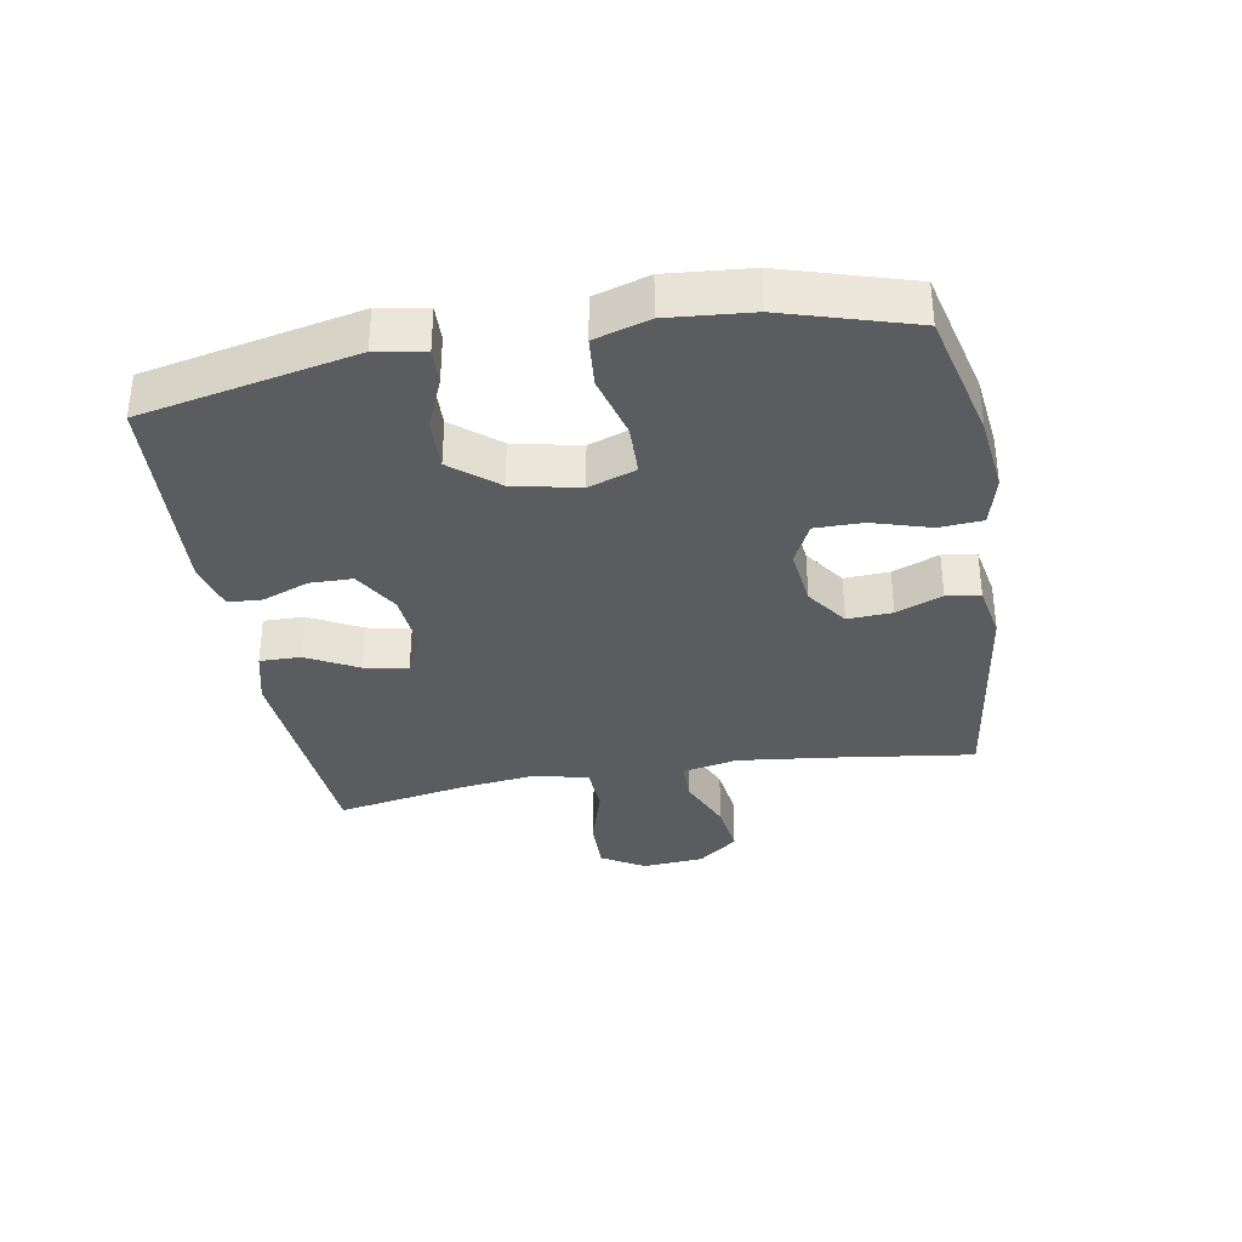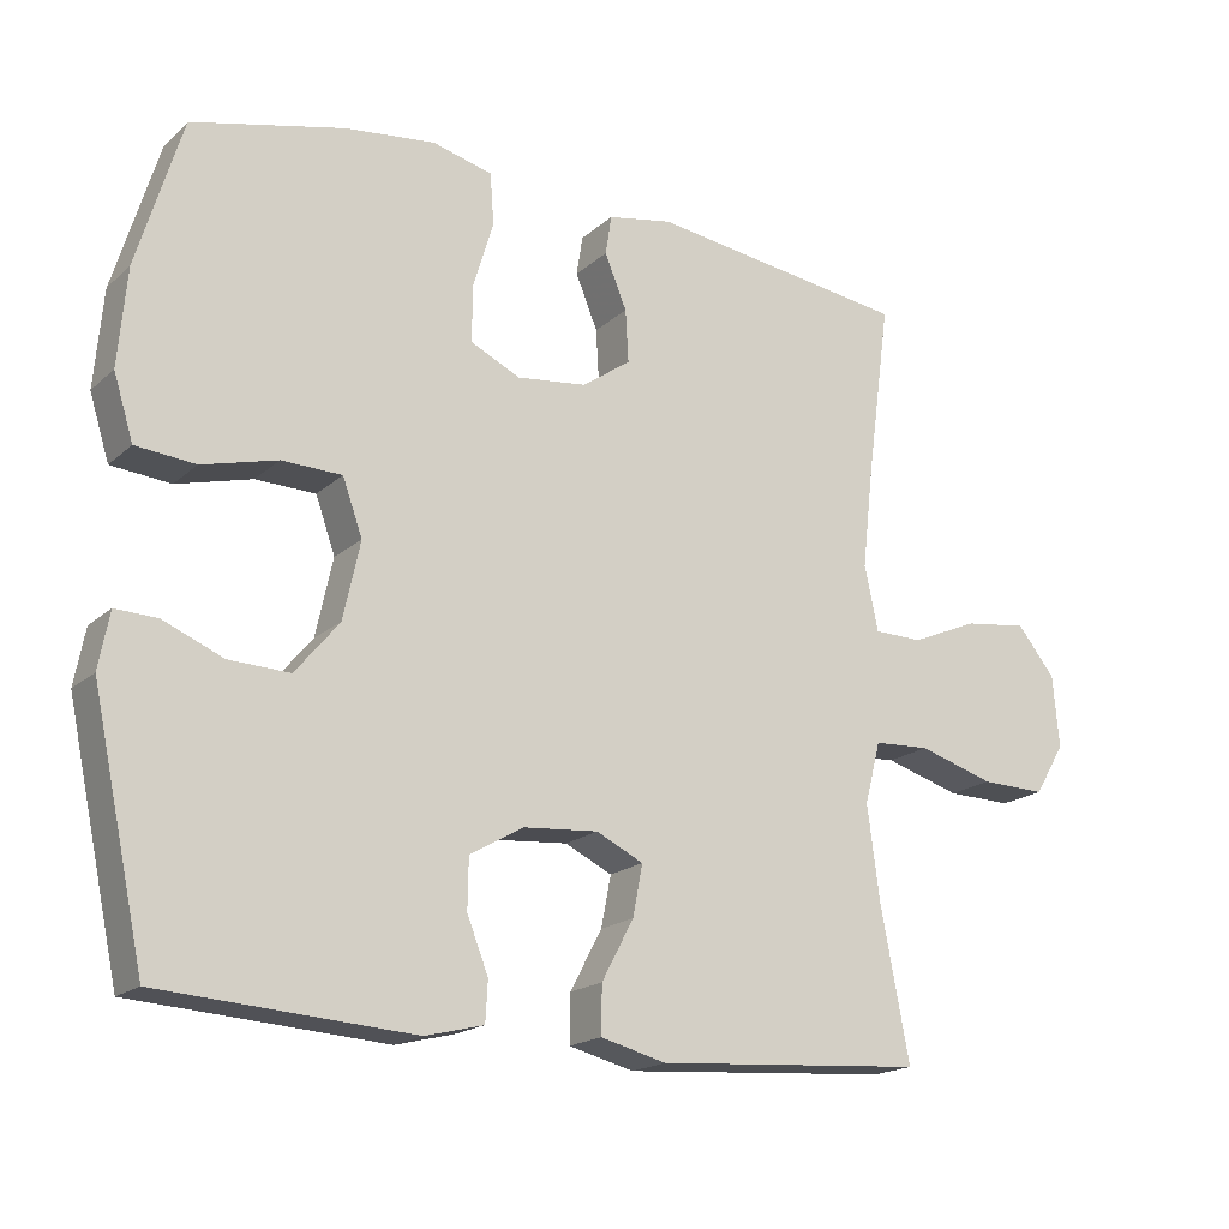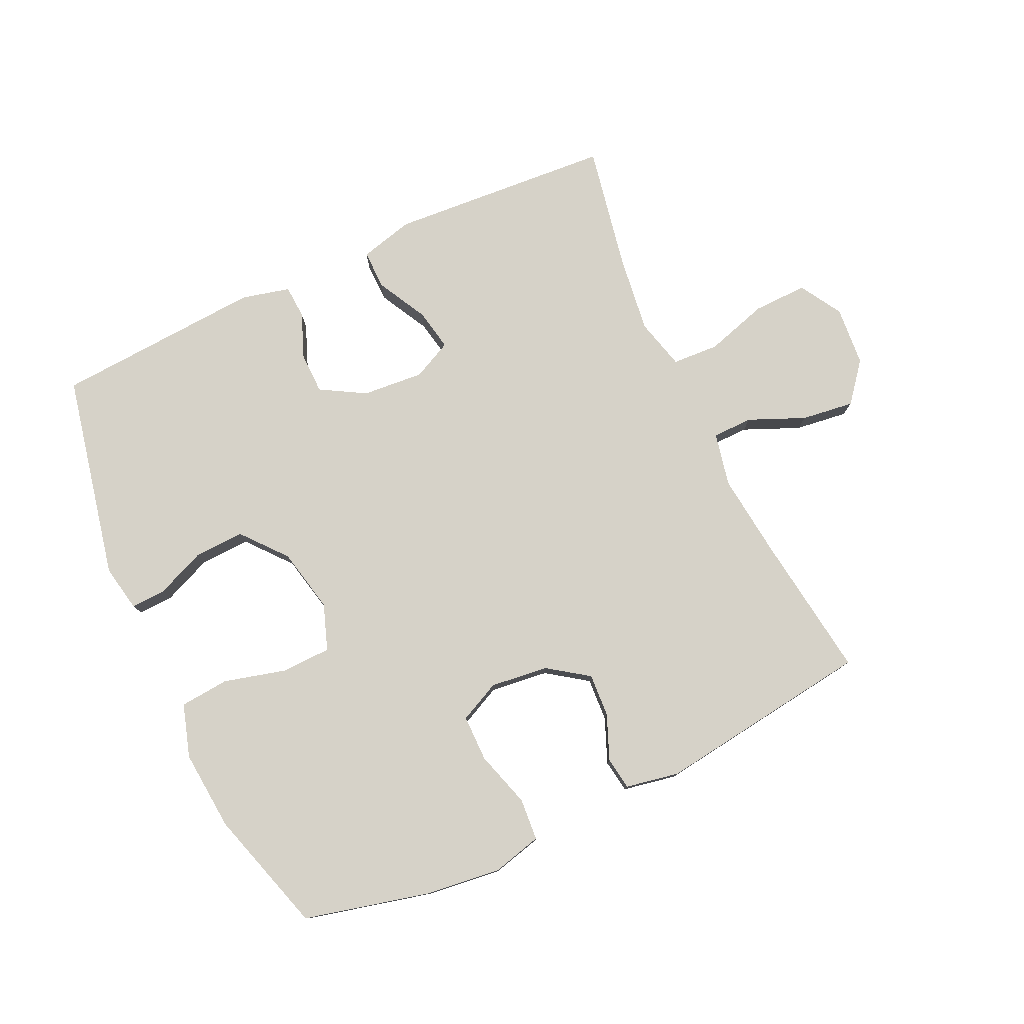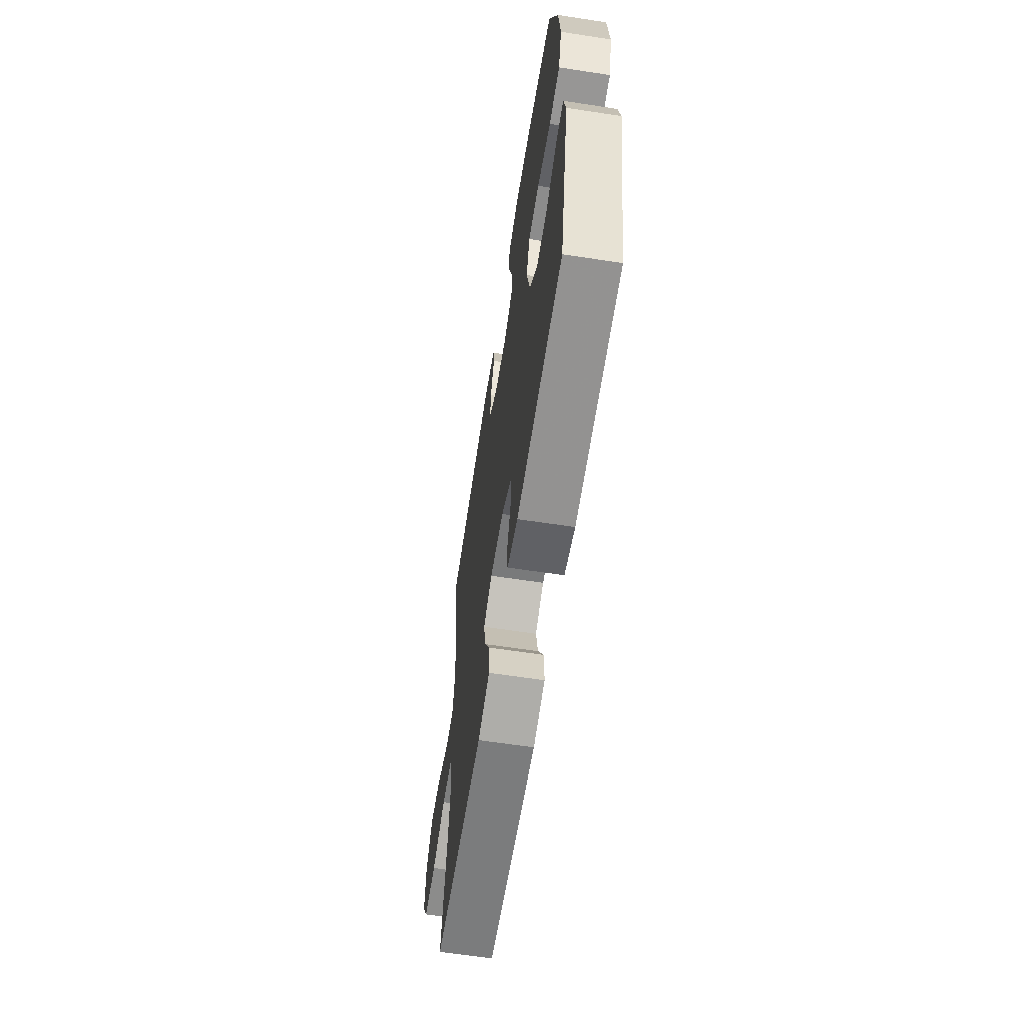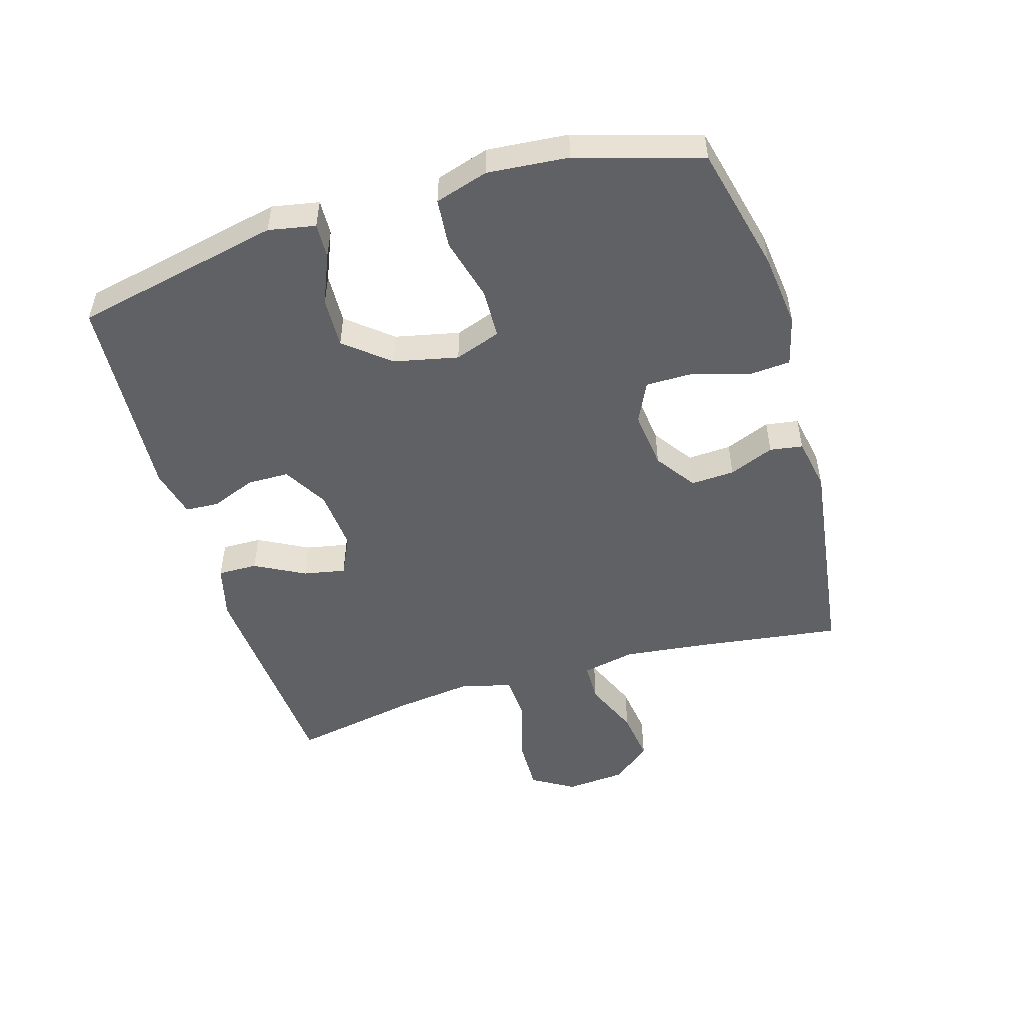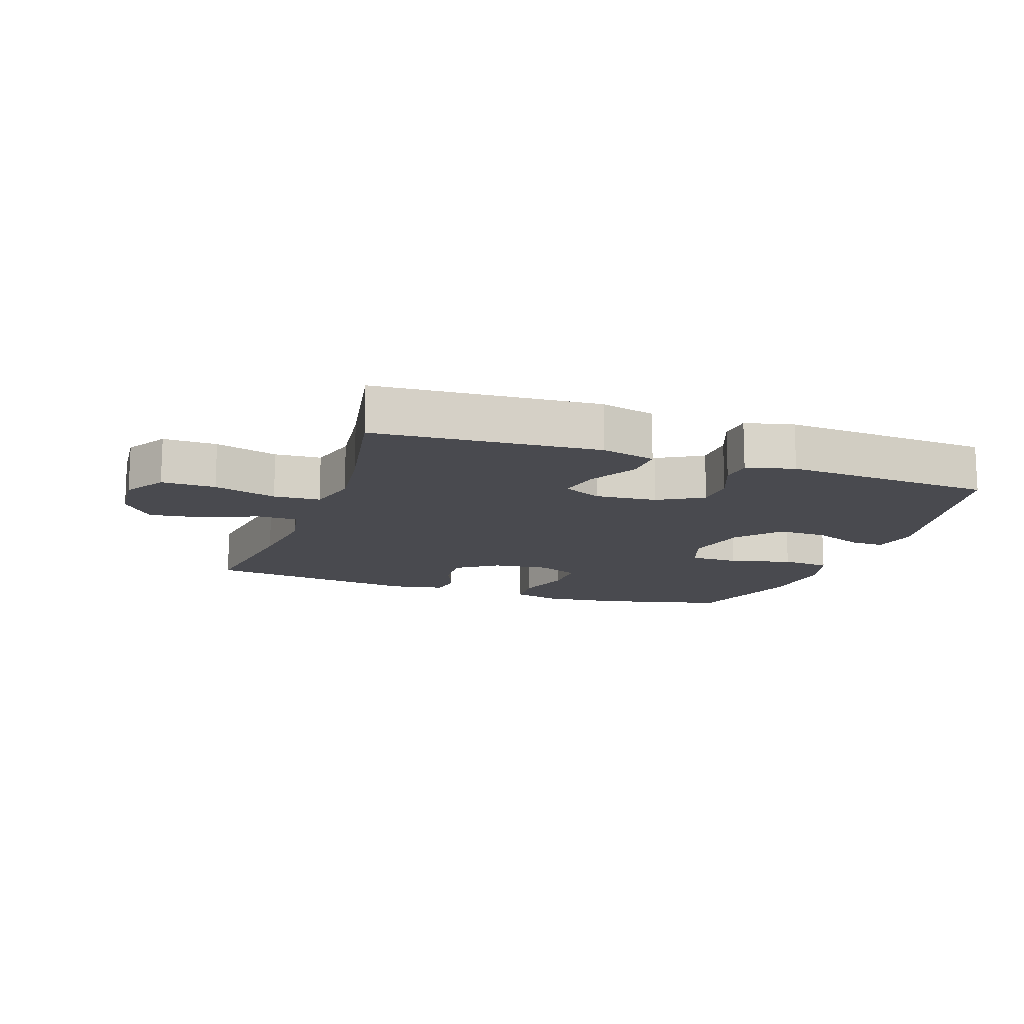
<metadata>
{"format":"obj","ext":"obj","renderer":"f3d","projection":"perspective","resolution":1024,"background":"white","views":[{"elev":-34.2,"azim":-80.1,"up":"+Y"},{"elev":-18.3,"azim":-31.9,"up":"+Z"},{"elev":78.3,"azim":-25.0,"up":"+Y"},{"elev":-62.7,"azim":-98.8,"up":"+Z"},{"elev":-50.4,"azim":-73.5,"up":"+Y"},{"elev":-13.6,"azim":160.8,"up":"+Y"}]}
</metadata>
<code>
v 0.5 0.07 0.5
v 0.469 0.07 0.27
v 0.454 0.07 0.137
v 0.472 0.07 0.052
v 0.536 0.07 0.051
v 0.625 0.07 0.089
v 0.709 0.07 0.1
v 0.759 0.07 0.038
v 0.767 0.07 -0.057
v 0.727 0.07 -0.124
v 0.641 0.07 -0.122
v 0.541 0.07 -0.092
v 0.467 0.07 -0.096
v 0.446 0.07 -0.177
v 0.462 0.07 -0.3
v 0.5 0.07 -0.5
v 0.145 0.07 -0.525
v 0.059 0.07 -0.503
v 0.06 0.07 -0.44
v 0.102 0.07 -0.361
v 0.115 0.07 -0.294
v 0.053 0.07 -0.264
v -0.045 0.07 -0.272
v -0.116 0.07 -0.313
v -0.117 0.07 -0.379
v -0.089 0.07 -0.45
v -0.092 0.07 -0.503
v -0.169 0.07 -0.522
v -0.5 0.07 -0.5
v -0.57 0.07 -0.172
v -0.556 0.07 -0.098
v -0.501 0.07 -0.1
v -0.422 0.07 -0.133
v -0.342 0.07 -0.136
v -0.284 0.07 -0.066
v -0.262 0.07 0.036
v -0.288 0.07 0.109
v -0.367 0.07 0.111
v -0.466 0.07 0.085
v -0.544 0.07 0.092
v -0.57 0.07 0.176
v -0.559 0.07 0.304
v -0.5 0.07 0.5
v -0.299 0.07 0.549
v -0.181 0.07 0.563
v -0.102 0.07 0.543
v -0.097 0.07 0.476
v -0.124 0.07 0.387
v -0.124 0.07 0.313
v -0.059 0.07 0.282
v 0.033 0.07 0.293
v 0.097 0.07 0.338
v 0.093 0.07 0.407
v 0.064 0.07 0.478
v 0.072 0.07 0.53
v 0.157 0.07 0.546
v 0.5 0 0.5
v 0.469 0 0.27
v 0.454 0 0.137
v 0.472 0 0.052
v 0.536 0 0.051
v 0.625 0 0.089
v 0.709 0 0.1
v 0.759 0 0.038
v 0.767 0 -0.057
v 0.727 0 -0.124
v 0.641 0 -0.122
v 0.541 0 -0.092
v 0.467 0 -0.096
v 0.446 0 -0.177
v 0.462 0 -0.3
v 0.5 0 -0.5
v 0.145 0 -0.525
v 0.059 0 -0.503
v 0.06 0 -0.44
v 0.102 0 -0.361
v 0.115 0 -0.294
v 0.053 0 -0.264
v -0.045 0 -0.272
v -0.116 0 -0.313
v -0.117 0 -0.379
v -0.089 0 -0.45
v -0.092 0 -0.503
v -0.169 0 -0.522
v -0.5 0 -0.5
v -0.57 0 -0.172
v -0.556 0 -0.098
v -0.501 0 -0.1
v -0.422 0 -0.133
v -0.342 0 -0.136
v -0.284 0 -0.066
v -0.262 0 0.036
v -0.288 0 0.109
v -0.367 0 0.111
v -0.466 0 0.085
v -0.544 0 0.092
v -0.57 0 0.176
v -0.559 0 0.304
v -0.5 0 0.5
v -0.299 0 0.549
v -0.181 0 0.563
v -0.102 0 0.543
v -0.097 0 0.476
v -0.124 0 0.387
v -0.124 0 0.313
v -0.059 0 0.282
v 0.033 0 0.293
v 0.097 0 0.338
v 0.093 0 0.407
v 0.064 0 0.478
v 0.072 0 0.53
v 0.157 0 0.546
f 56 1 2
f 55 56 2
f 54 55 2
f 53 54 2
f 52 53 2 3
f 51 52 3 4
f 50 51 4
f 46 47 48
f 45 46 48
f 44 45 48
f 43 44 48
f 42 43 48
f 41 42 48
f 40 41 48
f 39 40 48
f 38 39 48
f 37 38 48 49
f 36 37 49 50
f 31 32 33
f 30 31 33
f 29 30 33
f 28 29 33
f 27 28 33
f 26 27 33
f 25 26 33
f 24 25 33 34
f 23 24 34 35
f 18 19 20
f 17 18 20
f 16 17 20
f 15 16 20
f 14 15 20 21
f 13 14 21 22
f 10 11 12
f 9 10 12
f 8 9 12
f 7 8 12
f 6 7 12
f 5 6 12
f 4 5 12 13
f 35 36 50
f 23 35 50
f 22 23 50
f 13 22 50
f 4 13 50
f 58 57 112
f 58 112 111
f 58 111 110
f 58 110 109
f 59 58 109 108
f 60 59 108 107
f 60 107 106
f 104 103 102
f 104 102 101
f 104 101 100
f 104 100 99
f 104 99 98
f 104 98 97
f 104 97 96
f 104 96 95
f 104 95 94
f 105 104 94 93
f 106 105 93 92
f 89 88 87
f 89 87 86
f 89 86 85
f 89 85 84
f 89 84 83
f 89 83 82
f 89 82 81
f 90 89 81 80
f 91 90 80 79
f 76 75 74
f 76 74 73
f 76 73 72
f 76 72 71
f 77 76 71 70
f 78 77 70 69
f 68 67 66
f 68 66 65
f 68 65 64
f 68 64 63
f 68 63 62
f 68 62 61
f 69 68 61 60
f 106 92 91
f 106 91 79
f 106 79 78
f 106 78 69
f 106 69 60
f 1 57 58 2
f 2 58 59 3
f 3 59 60 4
f 4 60 61 5
f 5 61 62 6
f 6 62 63 7
f 7 63 64 8
f 8 64 65 9
f 9 65 66 10
f 10 66 67 11
f 11 67 68 12
f 12 68 69 13
f 13 69 70 14
f 14 70 71 15
f 15 71 72 16
f 16 72 73 17
f 17 73 74 18
f 18 74 75 19
f 19 75 76 20
f 20 76 77 21
f 21 77 78 22
f 22 78 79 23
f 23 79 80 24
f 24 80 81 25
f 25 81 82 26
f 26 82 83 27
f 27 83 84 28
f 28 84 85 29
f 29 85 86 30
f 30 86 87 31
f 31 87 88 32
f 32 88 89 33
f 33 89 90 34
f 34 90 91 35
f 35 91 92 36
f 36 92 93 37
f 37 93 94 38
f 38 94 95 39
f 39 95 96 40
f 40 96 97 41
f 41 97 98 42
f 42 98 99 43
f 43 99 100 44
f 44 100 101 45
f 45 101 102 46
f 46 102 103 47
f 47 103 104 48
f 48 104 105 49
f 49 105 106 50
f 50 106 107 51
f 51 107 108 52
f 52 108 109 53
f 53 109 110 54
f 54 110 111 55
f 55 111 112 56
f 56 112 57 1

</code>
